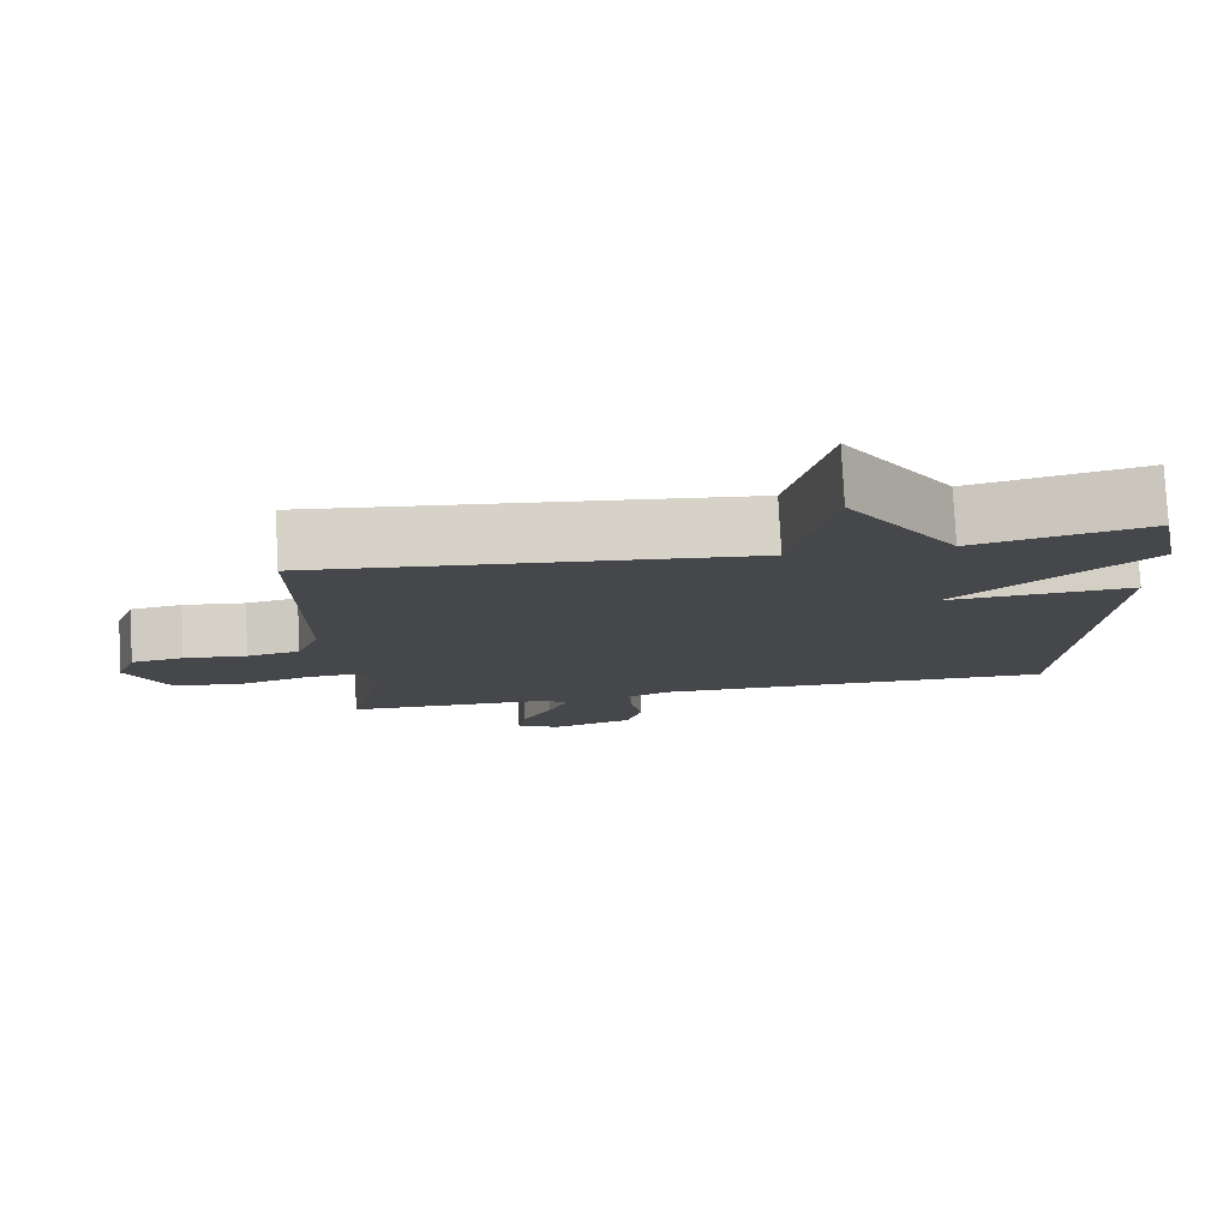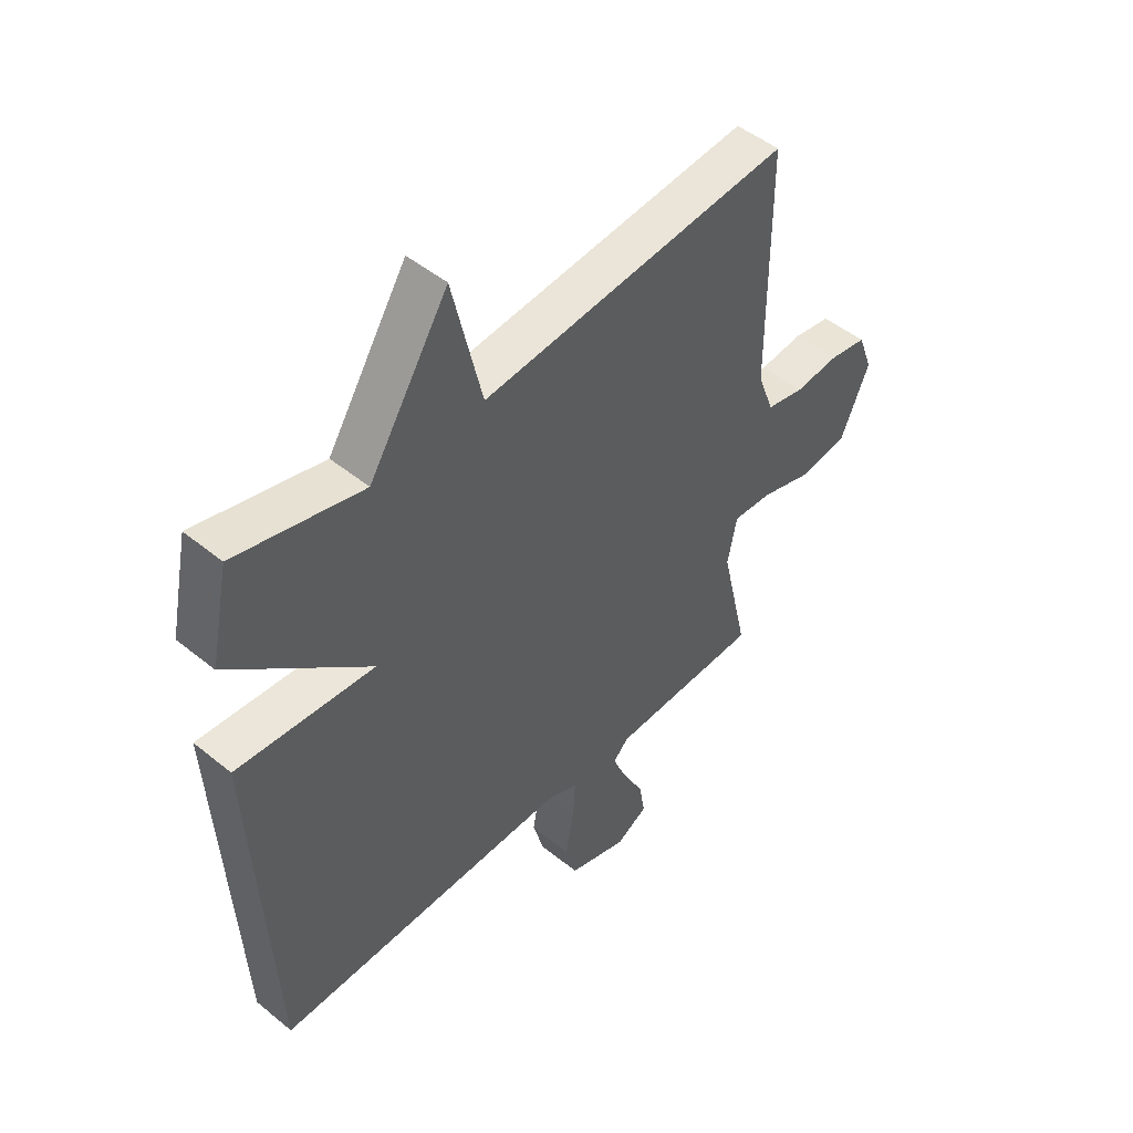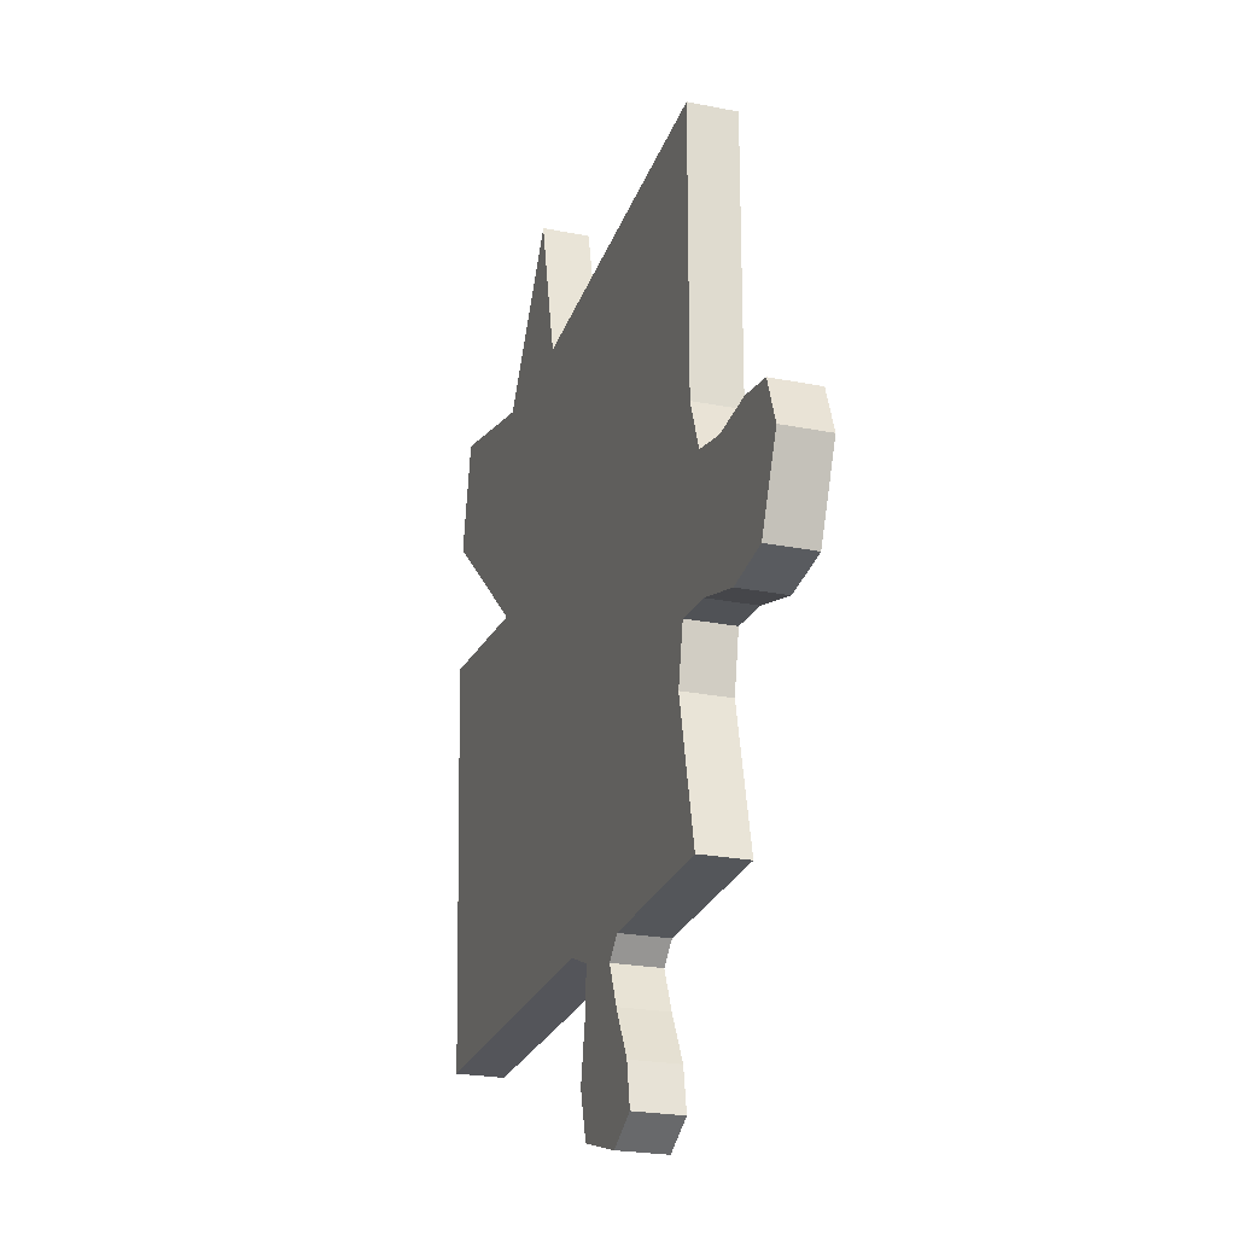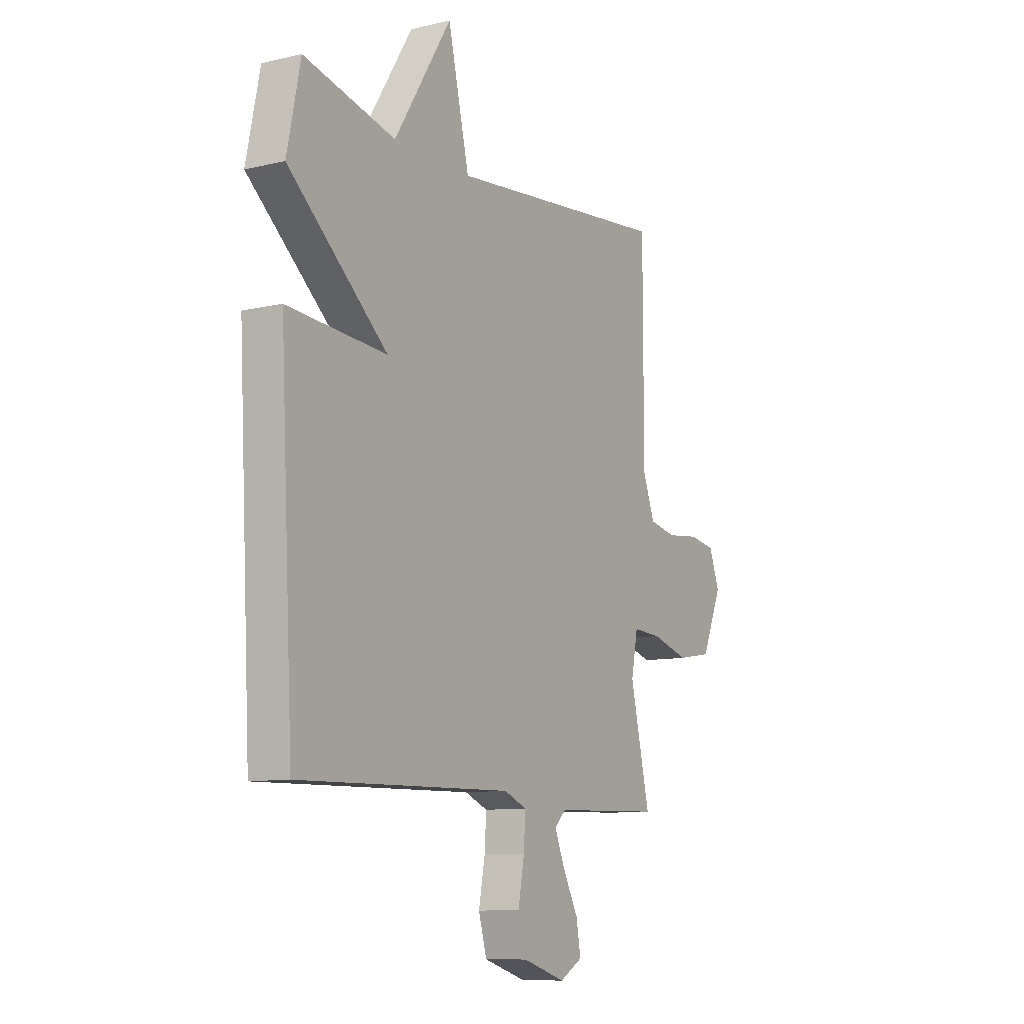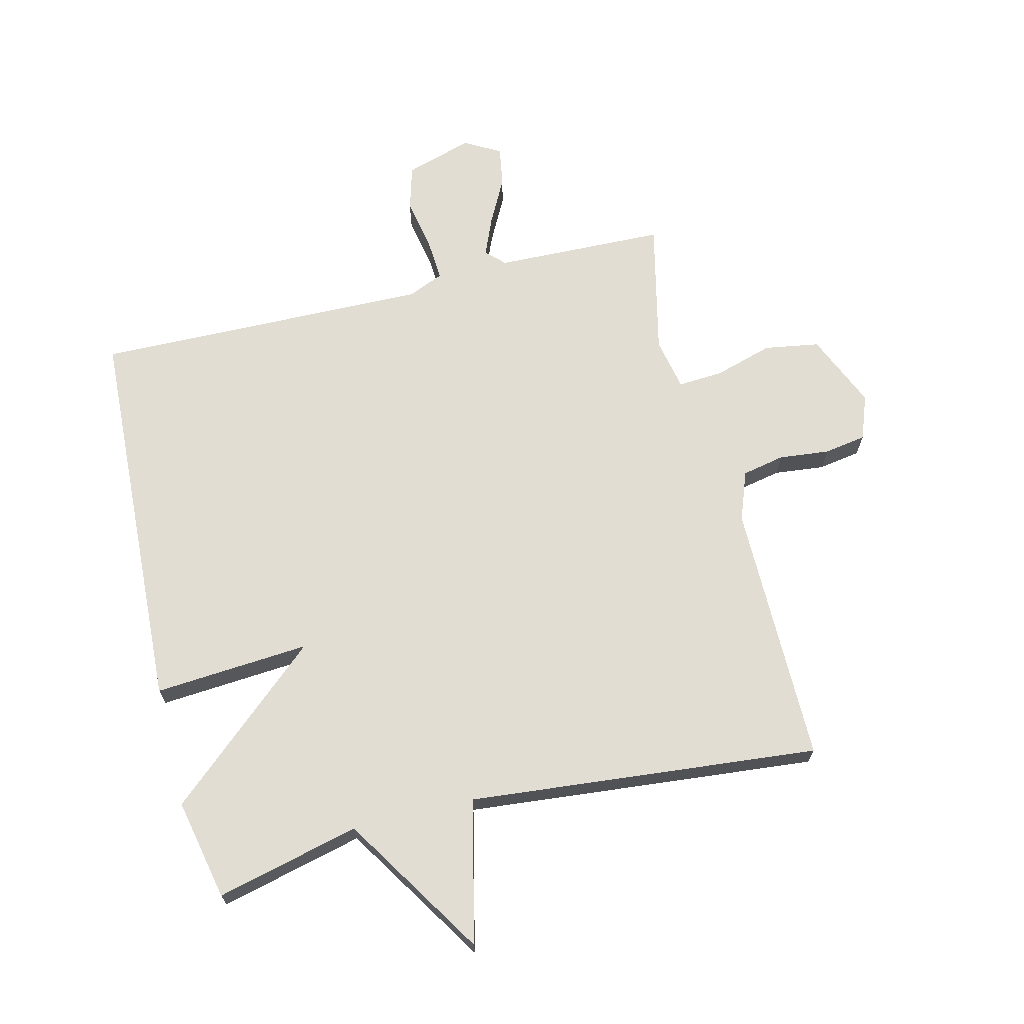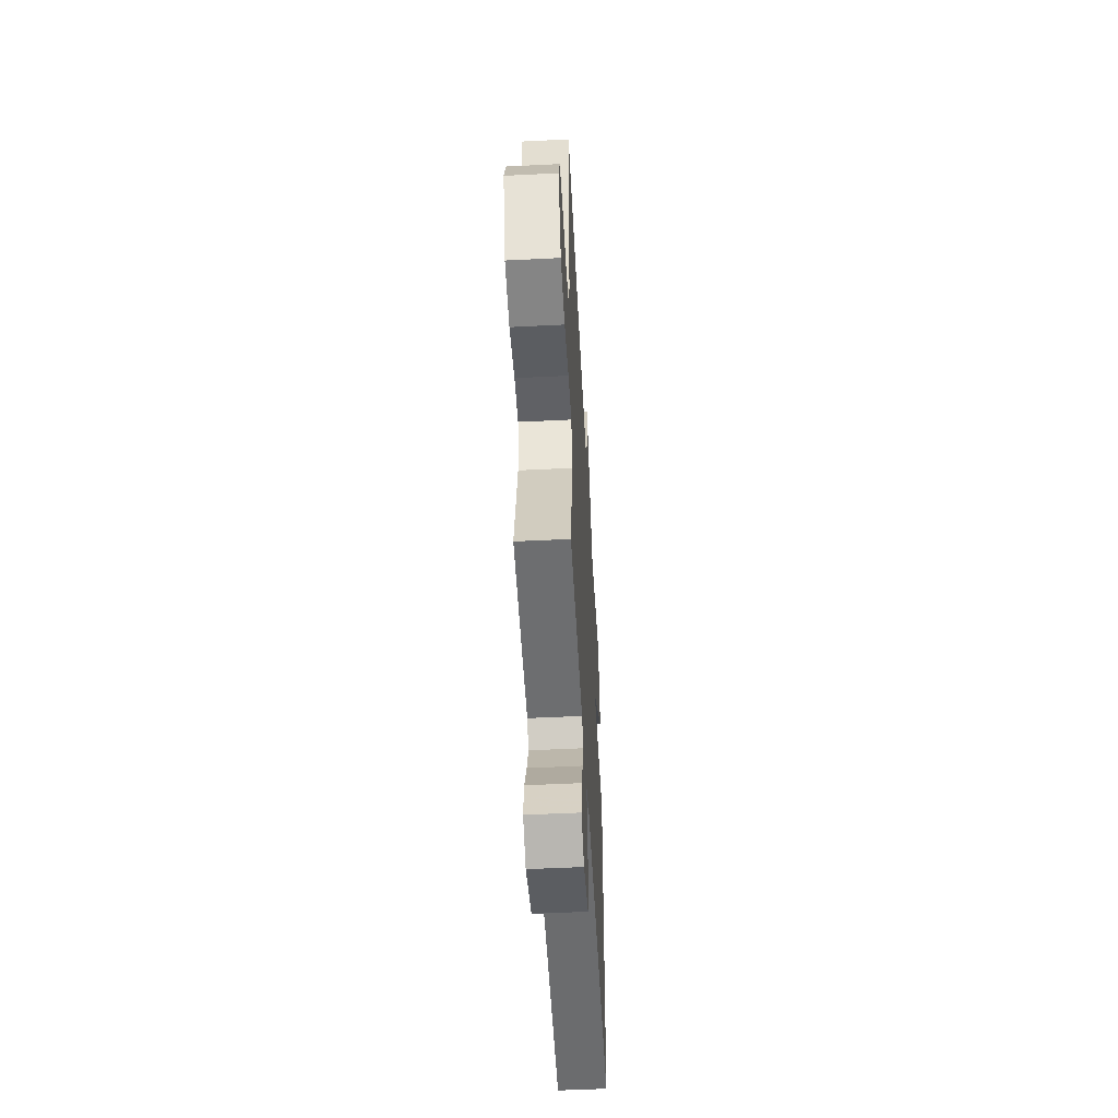
<metadata>
{"format":"obj","ext":"obj","renderer":"f3d","projection":"perspective","resolution":1024,"background":"white","views":[{"elev":79.2,"azim":177.0,"up":"+Z"},{"elev":48.2,"azim":-47.6,"up":"+Z"},{"elev":-23.8,"azim":71.6,"up":"+Z"},{"elev":-9.9,"azim":-58.9,"up":"+Z"},{"elev":68.3,"azim":-14.0,"up":"+Y"},{"elev":-52.3,"azim":93.1,"up":"+Z"}]}
</metadata>
<code>
v 0.5 0.07 0.5
v 0.5 0.07 0.074
v 0.53 0.07 -0.006
v 0.599 0.07 -0.02
v 0.681 0.07 -0.011
v 0.749 0.07 -0.022
v 0.776 0.07 -0.094
v 0.724 0.07 -0.215
v 0.635 0.07 -0.23
v 0.539 0.07 -0.202
v 0.467 0.07 -0.198
v 0.45 0.07 -0.283
v 0.5 0.07 -0.5
v 0.223 0.07 -0.509
v 0.194 0.07 -0.538
v 0.22 0.07 -0.6
v 0.259 0.07 -0.674
v 0.27 0.07 -0.738
v 0.212 0.07 -0.771
v 0.103 0.07 -0.738
v 0.082 0.07 -0.665
v 0.098 0.07 -0.58
v 0.102 0.07 -0.512
v 0.044 0.07 -0.488
v -0.5 0.07 -0.5
v -0.534 0.07 0.136
v -0.282 0.07 0.118
v -0.534 0.07 0.336
v -0.5 0.07 0.5
v -0.268 0.07 0.444
v -0.122 0.07 0.676
v -0.068 0.07 0.444
v 0.5 0 0.5
v 0.5 0 0.074
v 0.53 0 -0.006
v 0.599 0 -0.02
v 0.681 0 -0.011
v 0.749 0 -0.022
v 0.776 0 -0.094
v 0.724 0 -0.215
v 0.635 0 -0.23
v 0.539 0 -0.202
v 0.467 0 -0.198
v 0.45 0 -0.283
v 0.5 0 -0.5
v 0.223 0 -0.509
v 0.194 0 -0.538
v 0.22 0 -0.6
v 0.259 0 -0.674
v 0.27 0 -0.738
v 0.212 0 -0.771
v 0.103 0 -0.738
v 0.082 0 -0.665
v 0.098 0 -0.58
v 0.102 0 -0.512
v 0.044 0 -0.488
v -0.5 0 -0.5
v -0.534 0 0.136
v -0.282 0 0.118
v -0.534 0 0.336
v -0.5 0 0.5
v -0.268 0 0.444
v -0.122 0 0.676
v -0.068 0 0.444
f 30 31 32
f 27 28 29 30
f 27 30 32
f 24 25 26 27
f 32 1 2
f 27 32 2
f 24 27 2
f 23 24 2
f 20 21 22
f 19 20 22
f 18 19 22
f 17 18 22
f 16 17 22
f 15 16 22 23
f 23 2 3
f 15 23 3
f 14 15 3
f 12 13 14
f 11 12 14
f 8 9 10
f 7 8 10
f 6 7 10
f 5 6 10
f 4 5 10
f 4 10 11
f 3 4 11 14
f 64 63 62
f 62 61 60 59
f 64 62 59
f 59 58 57 56
f 34 33 64
f 34 64 59
f 34 59 56
f 34 56 55
f 54 53 52
f 54 52 51
f 54 51 50
f 54 50 49
f 54 49 48
f 55 54 48 47
f 35 34 55
f 35 55 47
f 35 47 46
f 46 45 44
f 46 44 43
f 42 41 40
f 42 40 39
f 42 39 38
f 42 38 37
f 42 37 36
f 43 42 36
f 46 43 36 35
f 1 33 34 2
f 2 34 35 3
f 3 35 36 4
f 4 36 37 5
f 5 37 38 6
f 6 38 39 7
f 7 39 40 8
f 8 40 41 9
f 9 41 42 10
f 10 42 43 11
f 11 43 44 12
f 12 44 45 13
f 13 45 46 14
f 14 46 47 15
f 15 47 48 16
f 16 48 49 17
f 17 49 50 18
f 18 50 51 19
f 19 51 52 20
f 20 52 53 21
f 21 53 54 22
f 22 54 55 23
f 23 55 56 24
f 24 56 57 25
f 25 57 58 26
f 26 58 59 27
f 27 59 60 28
f 28 60 61 29
f 29 61 62 30
f 30 62 63 31
f 31 63 64 32
f 32 64 33 1

</code>
